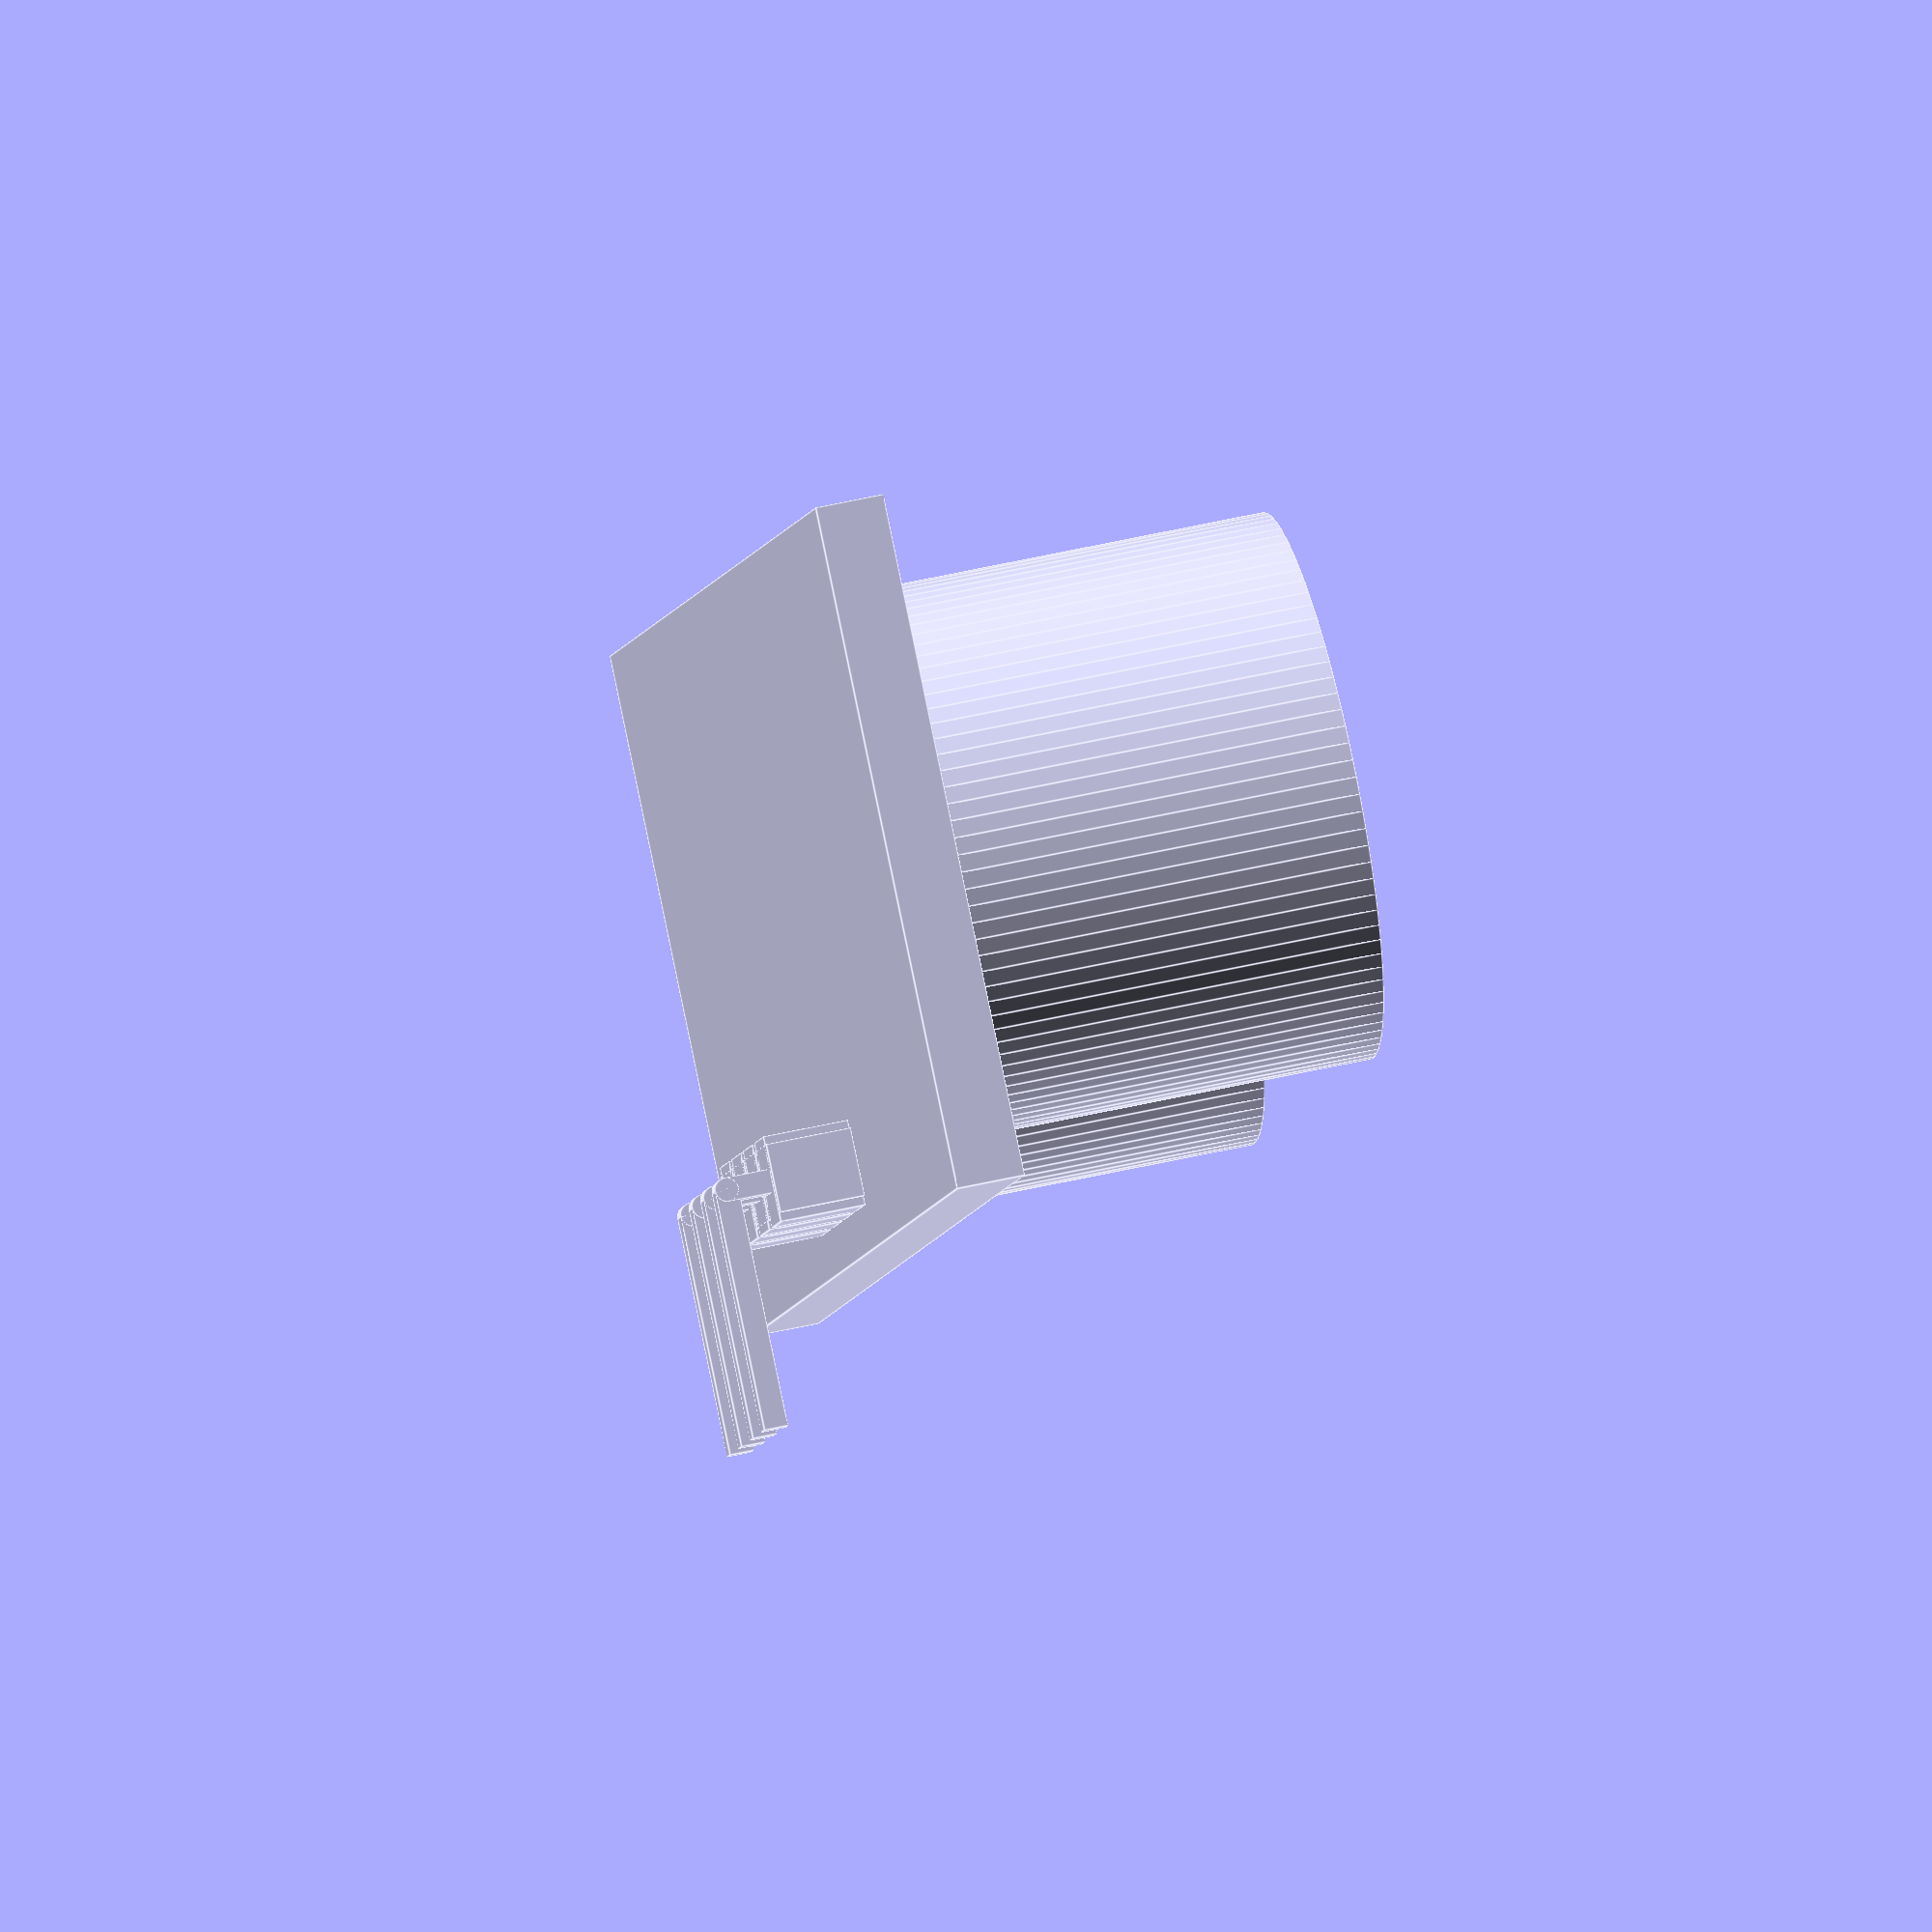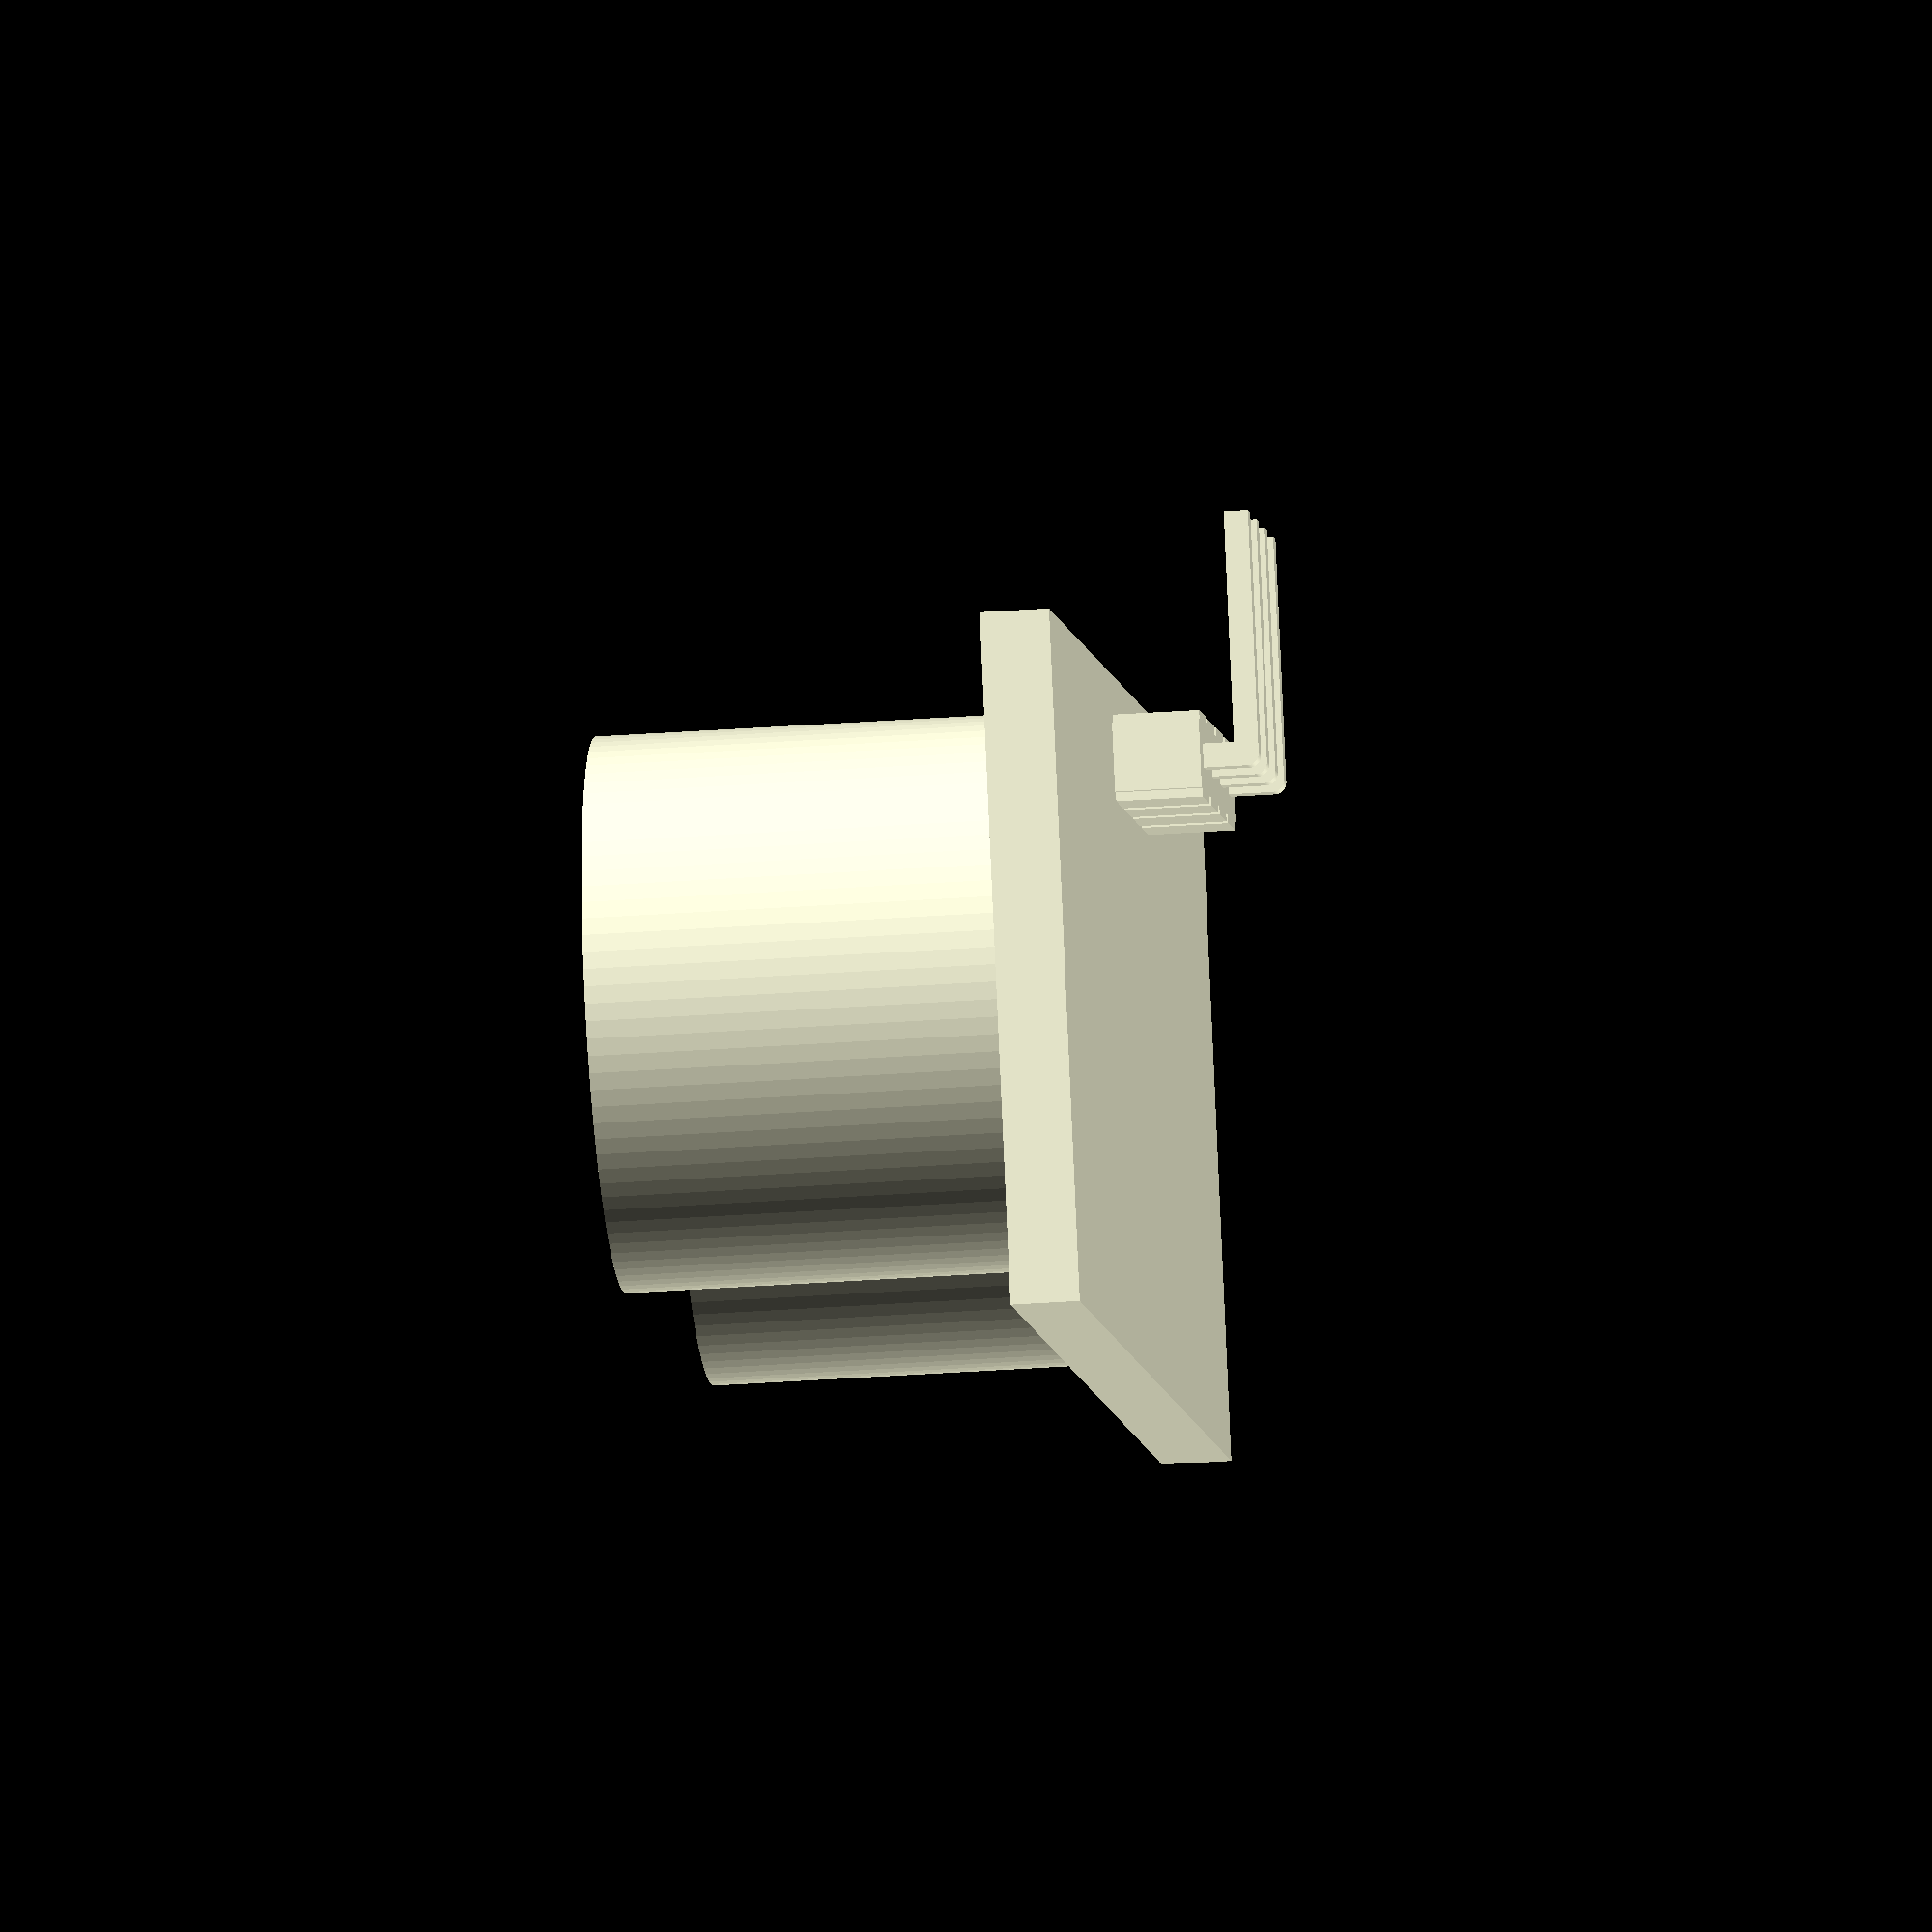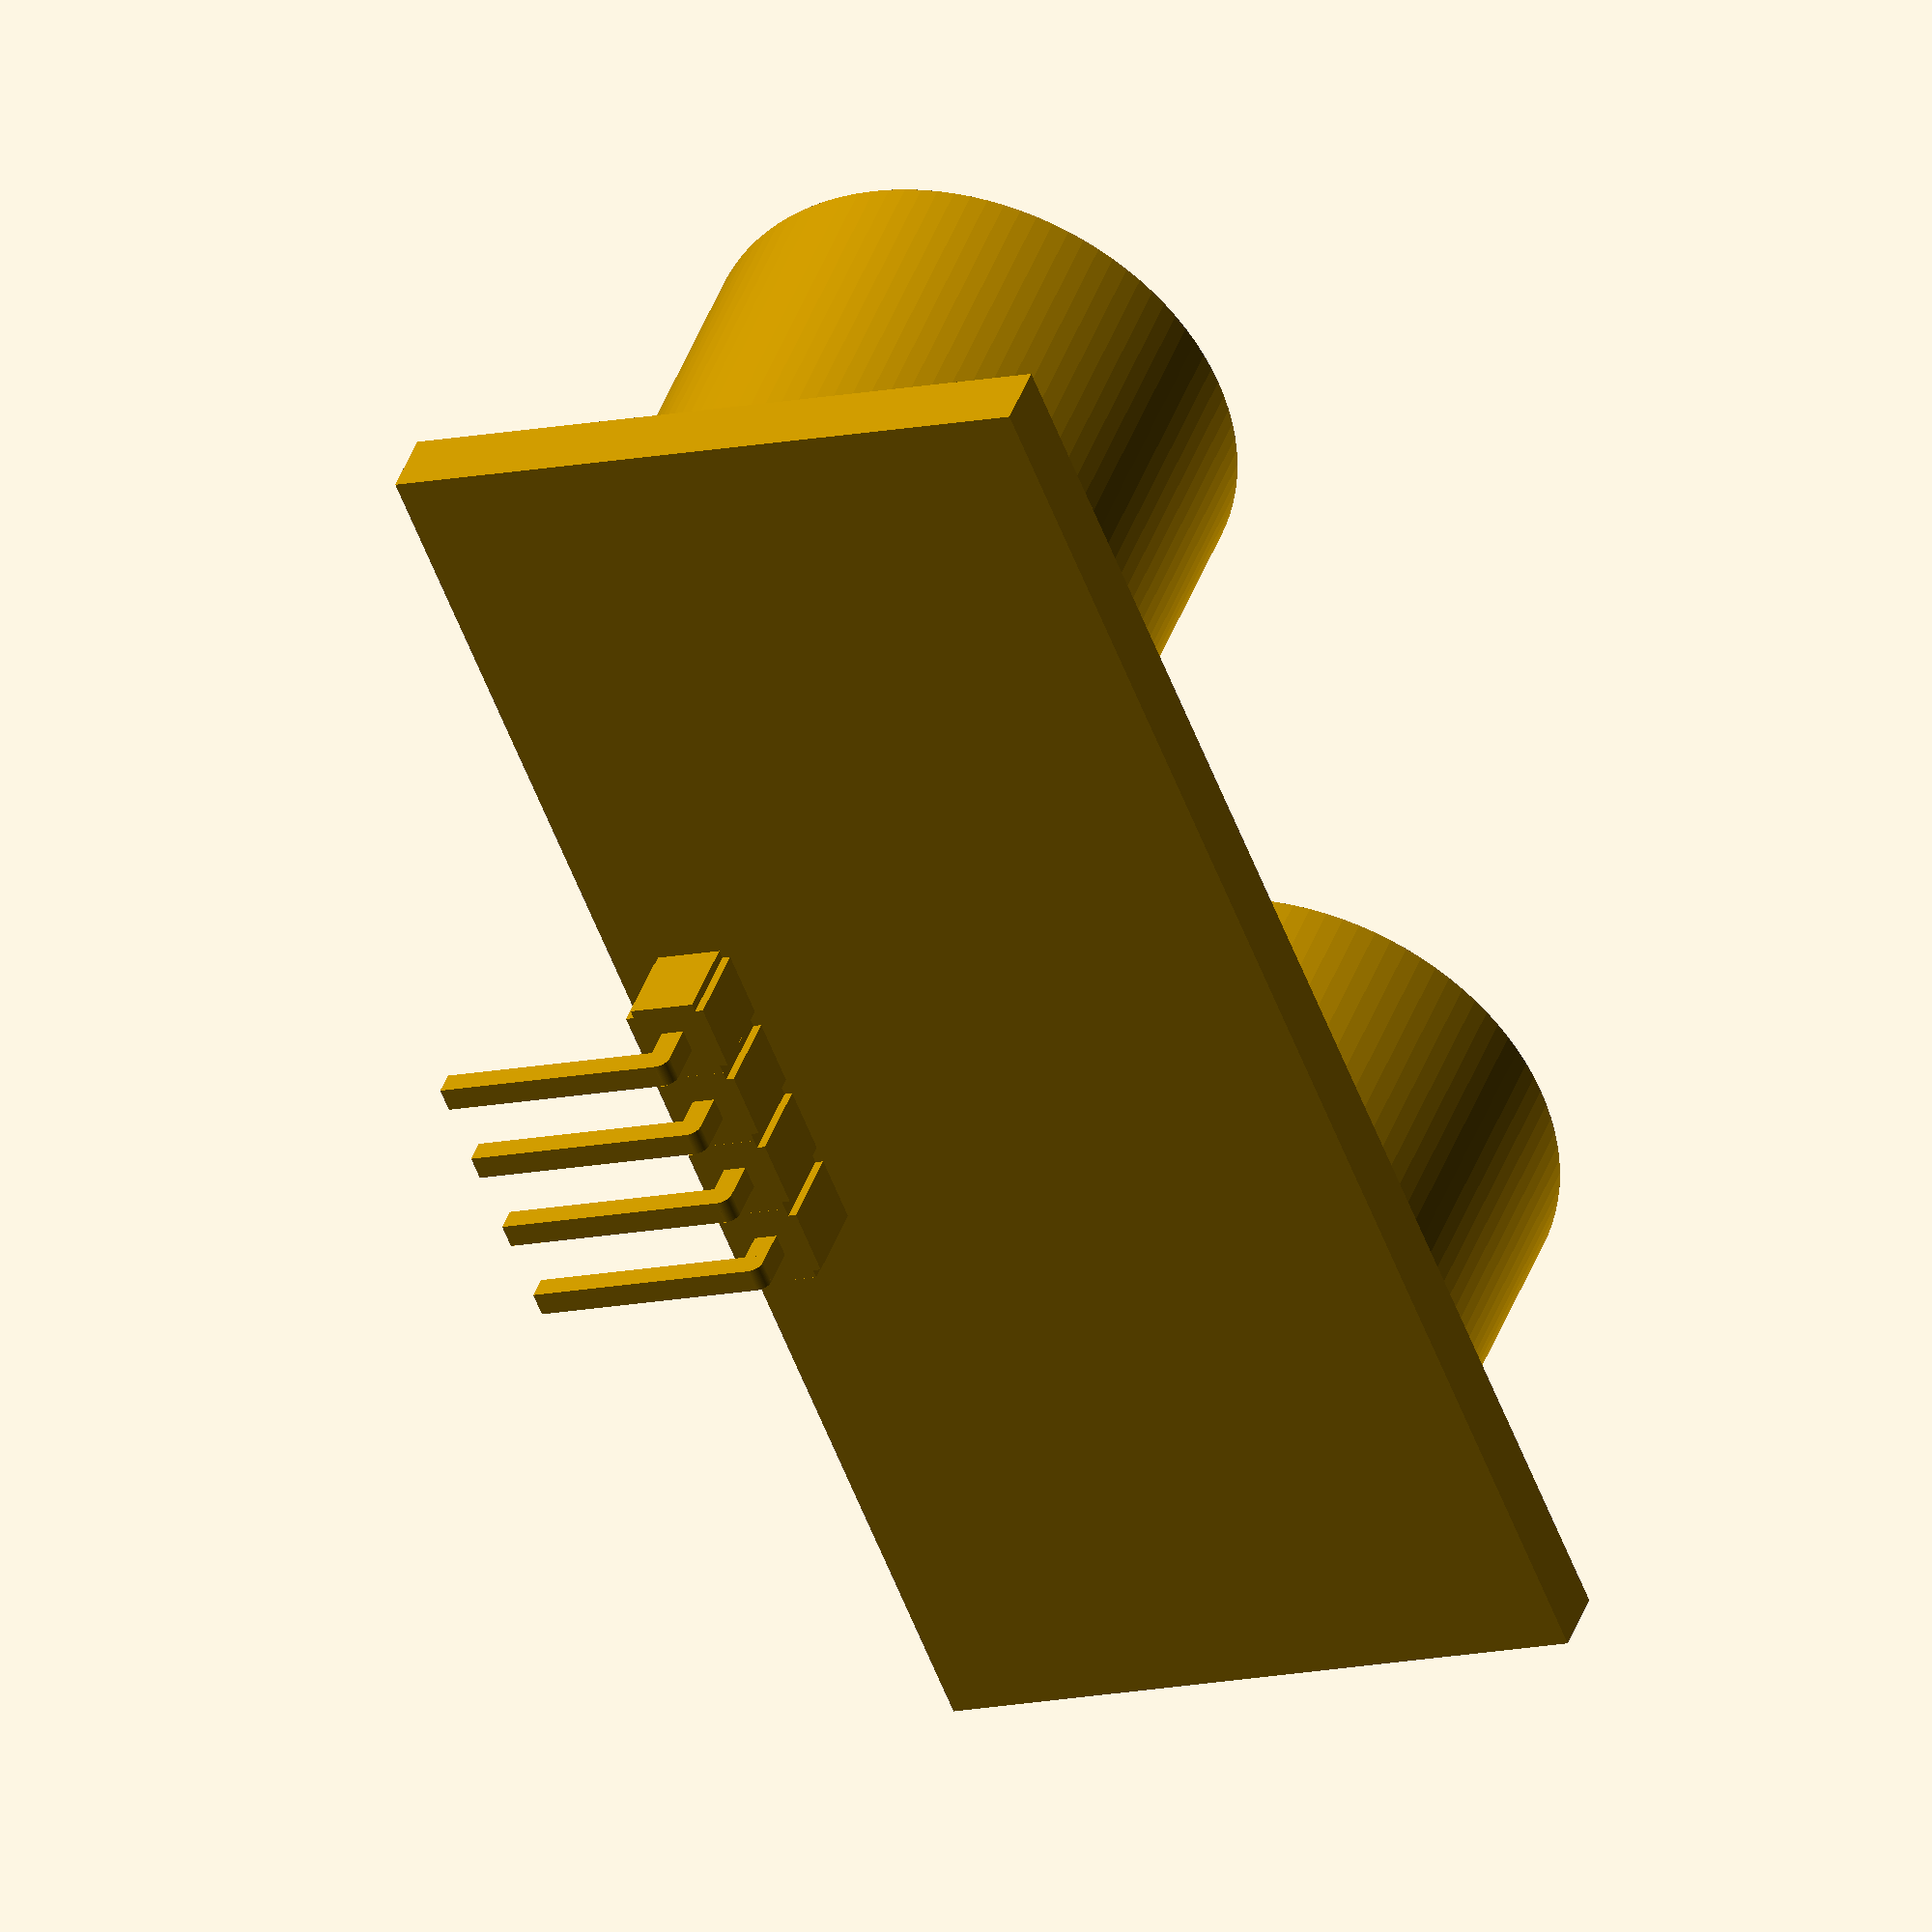
<openscad>

sonar();
//ir_line_sensor();

//pin_bended(count=4);
//trimming_resistor(val=15);

/**
 * Сонар
 */
module sonar() {
  // "глаз" сонара - цилиндр
  module sonar_eye() {
    difference() {
      cylinder(r=8, h=12, $fn=100);
      translate([0, 0, 11]) cylinder(r=6, h=1+0.1, $fn=100);
    }
  }
    
  // плата
  translate([0, 0, 1]) cube([45, 20, 2], center=true);
  
  // глаза сонара
  translate([-13, 0, 2]) sonar_eye();
  translate([13, 0, 2]) sonar_eye();
  
  // штыри
  translate([-2.5-2.5/2, -7.5, -3.8]) mirror([0, 0, -1]) pin_bended(count=4);
}

/**
 * Инфракрасный датчик линии
 */
module ir_line_sensor() {
  
    
  // плата
  difference() {
    translate([-7, 0, 0]) cube([14, 31, 2]);
    
    translate([0, 7, -0.1]) cylinder(r=1.5, h=2+0.2, $fn=100);
  }
  
  // подстроечный резистор
  translate([0, 12, 2]) trimming_resistor();
  
  // штыри
  translate([-2.5, 2.5/2, 5.7]) pin_bended(count=3);
  
  // лампочки
  translate([3.5, 31.5, 2.5]) rotate([-90, 0, 0]) led_head();
  translate([-3.5, 31.5, 2.5]) rotate([-90, 0, 0]) led_head();
}

/**
 * Головка светодиода с точащими снизу 2мя ножками
 * (она же может быть головкой инфракрасного излучателя,
 * приемника и любой другой лампочки такой же формы)
 */
module led_head() {
  cylinder(r=3, h=1, $fn=100);
  cylinder(r=2.5, h=7, $fn=100);
  translate([0, 0, 7]) sphere(r=2.5, $fn=100);
      
  // ножки
  // слева
  translate([-1.5, 0, -1.5]) cube([.5, .5, 3], center=true);
  translate([-1.5, 1.5, -3]) cube([.5, 3, .5], center=true);
  translate([-1.5, 0, -3]) 
    rotate([0, 90, 0]) cylinder(r=0.5/2, h=0.5, $fn=100, center=true);
      
   // справа
  translate([1.5, 0, -1.5]) cube([.5, .5, 3], center=true);
  translate([1.5, 1.5, -3]) cube([.5, 3, .5], center=true);
  translate([1.5, 0, -3]) 
    rotate([0, 90, 0]) cylinder(r=0.5/2, h=0.5, $fn=100, center=true);
}

/**
 * Подстроечный резистор.
 * @param val угол поворота подстроечной ручки
 */
module trimming_resistor(val=15) {
  difference() {
    cube([7, 7, 5]);
    translate([7/2, 7/2, 2]) cylinder(r=1.5+0.1, h=3+0.1, $fn=100);
  }
  
  // ручка настройки
  translate([7/2, 7/2, 2]) rotate([0, 0, val]) difference() {
    cylinder(r=1.5, h=3, $fn=100);
      
    // пазы
    translate([0, 0, 3-1/2]) cube([0.5, 3+0.1, 1+.1], center=true);
    translate([0, 0, 3-1/2]) cube([3+0.1, 0.5, 1+.1], center=true);
  }
  
  // ножки снизу
  translate([7/2-0.5/2, 7-1, -3]) cube([0.5, 0.5, 3]);
  translate([7/2-0.5/2, .5, -3]) cube([0.5, 0.5, 3]);
  translate([0.5, 7/2-0.5/2, -3]) cube([0.5, 0.5, 3]);
}

/**
 * Гребенка пинов, согнутых на 90 градусов, шаг 2.5мм.
 */
module pin_bended(count=2) {
  // один пин
  module single_pin() {
    translate([0, 0, -7/2]) cube([0.7, 0.7, 7], center=true);
    translate([0, -7/2, 0]) cube([0.7, 7, 0.7], center=true);
    rotate([0, 90, 0]) cylinder(r=0.7/2, h=0.7, $fn=100, center=true);
      
    // опора
    translate([0, 0, -2.5]) cube([2.5, 2, 2.5], center=true);
    translate([0, 0, -2.5]) cube([2, 2.5, 2.5], center=true);
  }
  
  // размножить нужно количество пинов с шагом 2.5мм
  if(count > 0) for(i = [0 : count-1]) {
    translate([2.5*i, 0, 0]) single_pin();
  }
}
</openscad>
<views>
elev=127.6 azim=237.1 roll=284.0 proj=o view=edges
elev=30.6 azim=204.6 roll=96.1 proj=o view=solid
elev=139.6 azim=112.0 roll=341.8 proj=o view=solid
</views>
